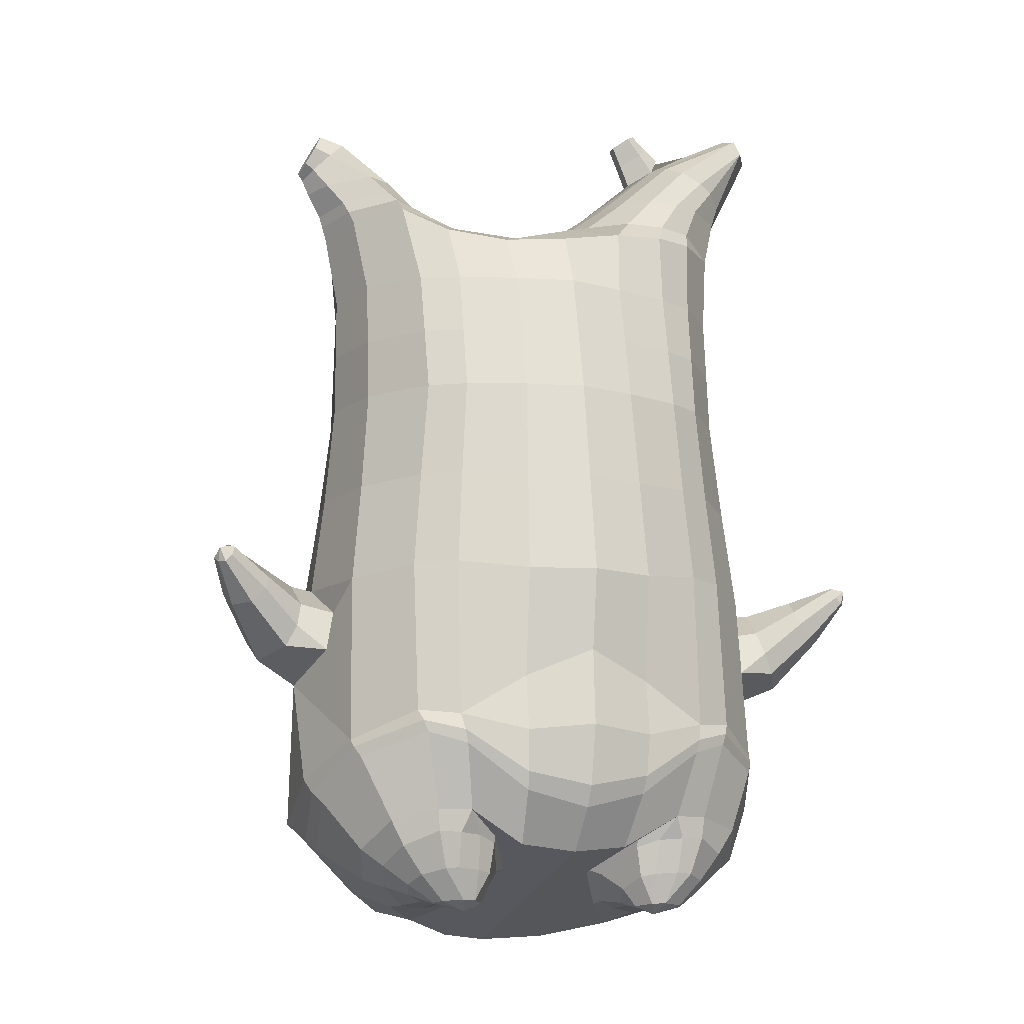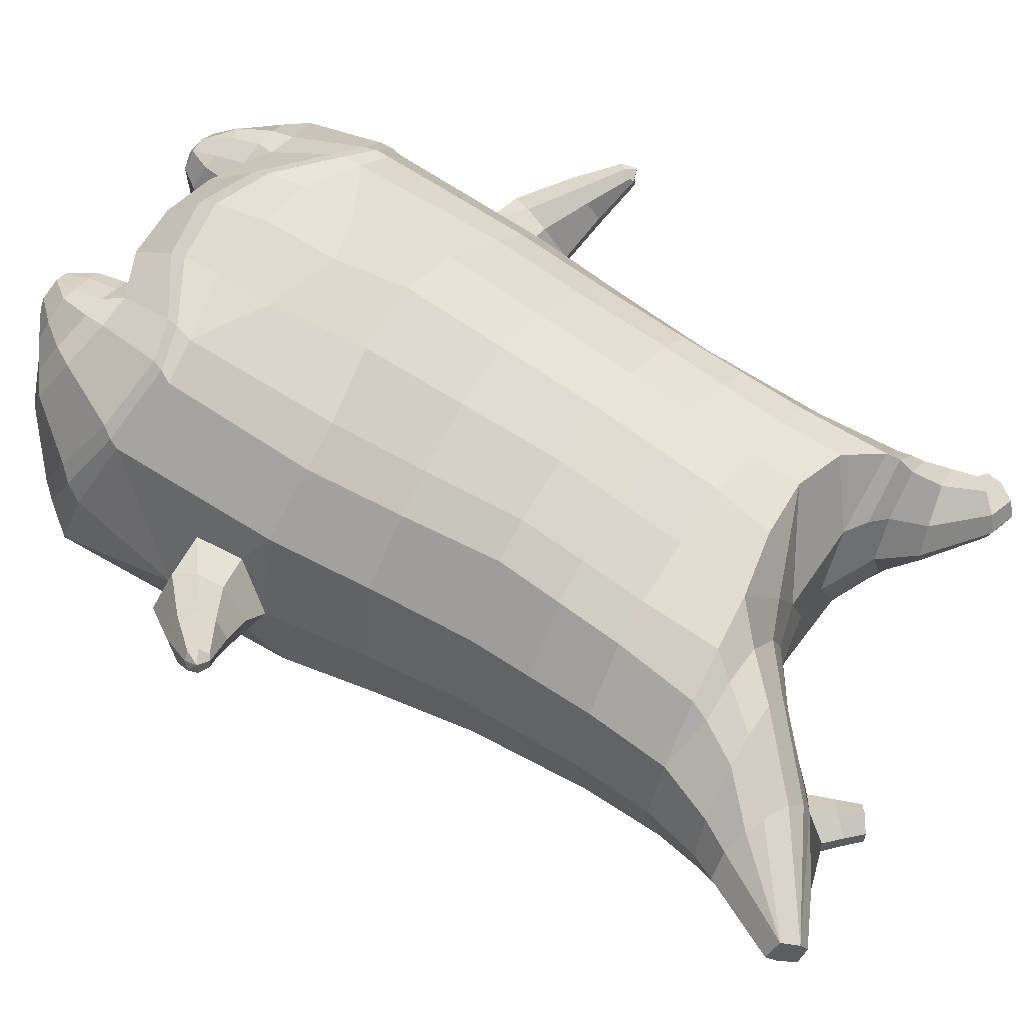
<metadata>
{"format":"obj","ext":"obj","renderer":"f3d","projection":"perspective","resolution":1024,"background":"white","views":[{"elev":-12.8,"azim":-20.1,"up":"+Y"},{"elev":53.1,"azim":123.7,"up":"+Z"}]}
</metadata>
<code>
o korok
v 0 -0.7438 0.3318
v 0 0.6309 0.2949
v -0.2329 -0.6636 0.3425
v -0.2624 0.6359 0.2479
v -0.3023 -0.6628 0.328
v -0.3536 0.6909 0.195
v -0.39 -0.6855 0.2831
v -0.4419 0.6809 0.1021
v -0.4275 -0.7407 0.1906
v -0.48 0.6709 0
v -0.395 -0.7982 0.0938
v -0.4419 0.6809 -0.1021
v -0.3023 -0.848 -0.01118
v -0.3536 0.6909 -0.195
v -0.233 -0.8731 -0.08118
v -0.2624 0.6359 -0.2479
v -0 -0.9071 -0.2608
v -0 0.6309 -0.2949
v 0 0.5165 0.3428
v -0.2452 0.5165 0.2795
v -0.3246 0.5165 0.2424
v -0.4157 0.5165 0.1312
v -0.45 0.5165 0
v -0.4157 0.5165 -0.1312
v -0.3246 0.5165 -0.2424
v -0.2452 0.5165 -0.2795
v -0 0.5165 -0.3428
v 0 0.2573 0.4
v -0.2452 0.2573 0.3303
v -0.3182 0.2573 0.2864
v -0.4157 0.2573 0.155
v -0.45 0.2573 0
v -0.4157 0.2573 -0.155
v -0.3182 0.2573 -0.2864
v -0.2452 0.2573 -0.3303
v -0 0.2573 -0.405
v 0 -0.1603 0.465
v -0.2724 -0.1424 0.36
v -0.3536 -0.1441 0.3063
v -0.4962 -0.1611 0.000321
v -0.3536 -0.165 -0.3637
v -0.2724 -0.1652 -0.4154
v -0 -0.1608 -0.4955
v -0.1631 -0.7027 0.2902
v -0.09483 -0.7684 0.1565
v -0.1631 -0.8363 0.03018
v 0 -0.4879 0.4515
v -0.2724 -0.4694 0.3816
v -0.3536 -0.461 0.3425
v -0.5225 -0.5865 0.06843
v -0.3986 -0.6685 -0.3138
v -0.3147 -0.6375 -0.4314
v -0 -0.5429 -0.5757
v 0 -0.6572 0.4042
v -0.2588 -0.531 0.3895
v -0.3359 -0.5074 0.3588
v -0.4488 -0.552 0.252
v -0.4945 -0.6382 0.1214
v -0.4666 -0.7295 -0.02342
v -0.3359 -0.8132 -0.177
v -0.2588 -0.847 -0.268
v -0 -0.8676 -0.4117
v 0 -0.613 0.4273
v -0.2656 -0.5035 0.3929
v -0.3447 -0.4834 0.3557
v -0.4604 -0.5303 0.2376
v -0.5122 -0.615 0.09718
v -0.4824 -0.7093 -0.05856
v -0.3447 -0.7913 -0.2205
v -0.2656 -0.8209 -0.3146
v -0 -0.8343 -0.4535
v -0.278 -0.7832 0.3068
v -0.3183 -0.7945 0.2679
v -0.334 -0.813 0.2229
v -0.3183 -0.8319 0.1775
v -0.278 -0.844 0.1377
v -0.1725 -0.8394 0.1625
v -0.1725 -0.7892 0.2802
v -0.1548 -0.8133 0.2221
v -0.2704 -0.8478 0.2609
v -0.2814 -0.8503 0.2378
v -0.2704 -0.8528 0.2134
v -0.2392 -0.8545 0.1936
v -0.1766 -0.8503 0.2376
v -0.2977 -0.7074 0.3246
v -0.2977 -0.8485 0.059
v -0.3606 -0.8133 0.1329
v -0.3845 -0.774 0.2053
v -0.1631 -0.8318 0.07296
v -0.3605 -0.7364 0.2747
v -0.1631 -0.7267 0.2827
v -0.1214 -0.7792 0.1777
v -0.2009 -0.784 0.2935
v -0.2486 -0.7804 0.3057
v -0.201 -0.844 0.1503
v -0.2486 -0.8468 0.1395
v -0.2016 -0.846 0.2706
v -0.2298 -0.8449 0.2786
v -0.2154 -0.8673 0.2432
v -0.2017 -0.8537 0.2051
v -0.2511 -0.7093 0.3258
v -0.2037 -0.7126 0.3086
v -0.2037 -0.8452 0.0468
v -0.2511 -0.854 0.0416
v -0.1165 -0.7309 0.3253
v -0.1362 0.6159 0.2807
v -0.1226 0.5165 0.3162
v -0.1226 0.2573 0.3726
v -0.1362 -0.1603 0.4264
v -0.1362 -0.5013 0.4204
v -0.1294 -0.6243 0.3966
v -0.1328 -0.5873 0.4117
v -0.1165 -0.9005 -0.1856
v -0.1362 0.6159 -0.2807
v -0.1226 0.5165 -0.3162
v -0.1226 0.2573 -0.3726
v -0.1362 -0.163 -0.4597
v -0.1573 -0.5681 -0.5347
v -0.1294 -0.86 -0.3572
v -0.1328 -0.8286 -0.4011
v -0.5263 -0.3697 -0.02174
v -0.6227 -0.3279 0.03744
v -0.5537 -0.1612 0.045
v -0.632 -0.2773 -0.03805
v -0.6179 -0.2286 -0.04684
v -0.5595 -0.261 0.127
v -0.5809 -0.3049 0.1155
v -0.711 -0.1945 0.07259
v -0.6931 -0.1591 0.05994
v -0.7003 -0.2226 0.1138
v -0.6356 -0.1341 0.1062
v -0.6385 -0.1906 0.1594
v -0.6671 -0.2196 0.1522
v -0.7505 -0.1313 0.1499
v -0.7417 -0.1151 0.1444
v -0.7446 -0.1403 0.1662
v -0.7174 -0.1037 0.1626
v -0.7193 -0.1277 0.1842
v -0.7327 -0.1415 0.1817
v -0.744 -0.1113 0.1751
v -0.5918 -0.1854 -0.02063
v -0.6653 -0.14 0.07563
v -0.7238 -0.1013 0.1523
v -0.473 -0.2244 0.103
v -0.5469 -0.2108 0.1078
v -0.6296 -0.161 0.141
v -0.7115 -0.1082 0.1742
v -0.4947 -0.3105 0.1321
v -0.1362 -0.3865 0.4045
v 0 -0.3295 0.4419
v -0.4638 -0.5147 0.2241
v -0.456 -0.1637 0.1898
v -0.5298 -0.3113 -0.147
v -0.4909 -0.218 -0.1045
v -0.4637 -0.1596 -0.1911
v -0.5083 -0.666 -0.1211
v 0.2329 -0.6636 0.3425
v 0.2474 0.6734 0.261
v 0.3023 -0.6627 0.328
v 0.3386 0.6809 0.215
v 0.39 -0.6854 0.2831
v 0.4293 0.6834 0.1194
v 0.4275 -0.7407 0.1905
v 0.4614 0.6734 -0
v 0.395 -0.7982 0.0938
v 0.3023 -0.848 -0.01118
v 0.3386 0.6809 -0.215
v 0.2329 -0.8731 -0.08118
v 0.2474 0.6734 -0.261
v 0.2452 0.5165 0.2795
v 0.3246 0.5165 0.2424
v 0.4157 0.5165 0.1312
v 0.45 0.5165 -0
v 0.4157 0.5165 -0.1312
v 0.3246 0.5165 -0.2424
v 0.2452 0.5165 -0.2795
v 0.2452 0.2573 0.3303
v 0.3182 0.2573 0.2864
v 0.4157 0.2573 0.155
v 0.45 0.2573 -0
v 0.4157 0.2573 -0.155
v 0.3182 0.2573 -0.2864
v 0.2452 0.2573 -0.3303
v 0.2724 -0.1424 0.36
v 0.3536 -0.1441 0.3063
v 0.4962 -0.1611 0.000321
v 0.3536 -0.165 -0.3637
v 0.2724 -0.1652 -0.4154
v 0.1631 -0.7027 0.2902
v 0.09482 -0.7684 0.1565
v 0.1631 -0.8363 0.03018
v 0.2724 -0.4694 0.3816
v 0.3536 -0.461 0.3425
v 0.5225 -0.5865 0.06843
v 0.3986 -0.6685 -0.3138
v 0.3147 -0.6375 -0.4314
v 0.2588 -0.531 0.3895
v 0.3359 -0.5074 0.3588
v 0.4488 -0.552 0.252
v 0.4945 -0.6382 0.1214
v 0.4666 -0.7295 -0.02342
v 0.3359 -0.8132 -0.177
v 0.2588 -0.847 -0.268
v 0.2656 -0.5035 0.3929
v 0.3447 -0.4834 0.3557
v 0.4604 -0.5303 0.2376
v 0.5122 -0.615 0.09718
v 0.4824 -0.7093 -0.05856
v 0.3447 -0.7913 -0.2205
v 0.2656 -0.8209 -0.3146
v 0.278 -0.7832 0.3068
v 0.3183 -0.7945 0.2679
v 0.334 -0.813 0.2229
v 0.3183 -0.8319 0.1775
v 0.278 -0.844 0.1376
v 0.1725 -0.8394 0.1625
v 0.1725 -0.7892 0.2802
v 0.1548 -0.8133 0.2221
v 0.2705 -0.8478 0.2609
v 0.2814 -0.8502 0.2377
v 0.2705 -0.8527 0.2134
v 0.2392 -0.8545 0.1936
v 0.1767 -0.8504 0.2376
v 0.2977 -0.7073 0.3246
v 0.2977 -0.8485 0.05899
v 0.3605 -0.8133 0.1329
v 0.3844 -0.774 0.2053
v 0.1631 -0.8318 0.07297
v 0.3605 -0.7364 0.2747
v 0.1631 -0.7268 0.2827
v 0.1214 -0.7792 0.1777
v 0.201 -0.7841 0.2935
v 0.2486 -0.7804 0.3057
v 0.201 -0.844 0.1504
v 0.2486 -0.8468 0.1395
v 0.2017 -0.846 0.2706
v 0.2299 -0.8449 0.2786
v 0.2156 -0.8674 0.2432
v 0.2017 -0.8537 0.2051
v 0.2511 -0.7093 0.3258
v 0.2037 -0.7126 0.3086
v 0.2037 -0.8452 0.0468
v 0.2511 -0.854 0.0416
v 0.1165 -0.7309 0.3253
v 0.1362 0.6609 0.2807
v 0.1226 0.5165 0.3162
v 0.1226 0.2573 0.3726
v 0.1362 -0.1603 0.4264
v 0.1362 -0.5013 0.4204
v 0.1294 -0.6243 0.3966
v 0.1328 -0.5873 0.4117
v 0.1165 -0.9005 -0.1856
v 0.1362 0.6609 -0.2807
v 0.1226 0.5165 -0.3162
v 0.1226 0.2573 -0.3726
v 0.1362 -0.163 -0.4597
v 0.1573 -0.5681 -0.5347
v 0.1294 -0.86 -0.3572
v 0.1328 -0.8286 -0.4011
v 0.5263 -0.3697 -0.02174
v 0.6227 -0.3279 0.03744
v 0.5537 -0.1612 0.045
v 0.632 -0.2773 -0.03805
v 0.6179 -0.2286 -0.04684
v 0.5595 -0.261 0.127
v 0.5809 -0.3049 0.1155
v 0.711 -0.1945 0.07259
v 0.6931 -0.1591 0.05994
v 0.7003 -0.2226 0.1138
v 0.6356 -0.1341 0.1062
v 0.6385 -0.1906 0.1594
v 0.6671 -0.2196 0.1522
v 0.7505 -0.1313 0.1499
v 0.7417 -0.1151 0.1444
v 0.7446 -0.1403 0.1662
v 0.7174 -0.1037 0.1626
v 0.7193 -0.1277 0.1842
v 0.7327 -0.1415 0.1817
v 0.744 -0.1113 0.1751
v 0.5918 -0.1854 -0.02063
v 0.6653 -0.14 0.07563
v 0.7238 -0.1013 0.1523
v 0.473 -0.2244 0.103
v 0.5469 -0.2108 0.1078
v 0.6296 -0.161 0.141
v 0.7115 -0.1082 0.1742
v 0.4947 -0.3105 0.1321
v 0.1362 -0.3865 0.4045
v 0.4638 -0.5147 0.2241
v 0.456 -0.1637 0.1898
v 0.5298 -0.3113 -0.147
v 0.4909 -0.218 -0.1045
v 0.4637 -0.1596 -0.1911
v 0.5083 -0.666 -0.1211
v -0.2036 0.6909 -0.1131
v -0.1386 0.6909 0
v -0.2036 0.6909 0.1131
v 0.05122 0.6909 0.197
v -0.01378 0.6909 0.09849
v -0.06378 0.6909 0
v -0.01378 0.6909 -0.09849
v 0.05122 0.6909 -0.197
v -0.4619 0.7309 0.08368
v -0.3736 0.7409 0.1531
v -0.495 0.7209 0
v -0.4619 0.7309 -0.08368
v -0.3736 0.7409 -0.1531
v -0.2986 0.7409 0.08655
v -0.2986 0.7409 -0.08655
v -0.2586 0.7409 0
v -0.4932 0.7779 0.05951
v -0.4067 0.7931 0.11
v -0.5236 0.7725 0
v -0.4932 0.7779 -0.05951
v -0.4067 0.7931 -0.11
v -0.3469 0.8037 0.05498
v -0.3469 0.8037 -0.05498
v -0.315 0.8093 0
v 0.3861 0.7909 0.1629
v 0.3277 0.7909 0.1879
v 0.4642 0.7909 0.08817
v 0.4916 0.7909 0
v 0.4642 0.7909 -0.08817
v 0.3861 0.7909 -0.1629
v 0.3277 0.7909 -0.1879
v 0.2591 0.7909 -0.1915
v 0.2591 0.7909 0.1915
v 0.2015 0.7909 -0.1418
v 0.2015 0.7909 0.1418
v 0.1727 0.7909 0.07092
v 0.1547 0.7909 0
v 0.1727 0.7909 -0.07092
v 0.4556 0.8673 0.1018
v 0.4225 0.8827 0.1174
v 0.4898 0.8467 0.06613
v 0.5153 0.8394 0
v 0.4898 0.8467 -0.06613
v 0.4556 0.8673 -0.1018
v 0.4225 0.8827 -0.1174
v 0.3751 0.9048 -0.1197
v 0.3751 0.9048 0.1197
v 0.3425 0.92 -0.08864
v 0.3425 0.92 0.08864
v 0.5729 1.011 0.03311
v 0.5949 0.9972 0
v 0.5729 1.011 -0.03311
v 0.5572 1.043 0.03065
v 0.5409 1.051 0
v 0.5572 1.043 -0.03065
v -0.3636 0.7159 -0.1836
v -0.2586 0.7159 -0.1018
v -0.2586 0.7159 0.1018
v -0.3636 0.7159 0.1836
v -0.4519 0.7059 0.09521
v -0.488 0.6959 0
v -0.1986 0.7159 0
v -0.4519 0.7059 -0.09521
v 0.1102 0.7159 0.1549
v 0.07219 0.7159 0.08421
v 0.3477 0.7159 0.1935
v 0.1872 0.7159 -0.2208
v 0.2716 0.7159 -0.2231
v 0.04844 0.7159 0
v 0.07219 0.7159 -0.08421
v 0.3477 0.7159 -0.1935
v 0.4293 0.6834 -0.1194
v 0.1102 0.7159 -0.1549
v 0.2716 0.7159 0.2231
v 0.1872 0.7159 0.2208
v -0.5217 0.8208 0.0369
v -0.4866 0.8559 0.05175
v -0.5379 0.8046 0
v -0.5217 0.8208 -0.0369
v -0.4866 0.8559 -0.05175
v -0.4534 0.8891 0.03564
v -0.4534 0.8891 -0.03564
v -0.4413 0.9012 0
v -0.5398 0.835 0.0369
v -0.5223 0.87 0.05175
v -0.5479 0.8187 0
v -0.5398 0.835 -0.0369
v -0.5223 0.87 -0.05175
v -0.5057 0.9032 0.03564
v -0.5057 0.9032 -0.03564
v -0.4996 0.9153 0
v 0.3261 0.9276 -0.04427
v 0.2685 1.01 0.03542
v 0.2685 1.01 -0.03542
v 0.3515 0.9701 -0.01408
v 0.3515 0.9701 0.01408
v 0.291 1.026 0.01276
v 0.291 1.026 -0.01276
v 0.2389 0.9898 -0.01129
v 0.2389 0.9898 0.01129
v 0.4349 0.9975 0
v 0.2769 0.897 0.01219
v 0.2769 0.897 -0.01219
v 0.3261 0.9276 0.04425
v 0.297 0.969 -0.03985
v 0.321 0.9971 0.01351
v 0.321 0.9971 -0.01351
v 0.2969 0.969 0.03984
v 0.2582 0.9441 -0.01184
v 0.2582 0.9441 0.01184
v 0 0.04849 0.4325
v -0.2588 0.05602 0.3421
v -0.3359 0.05525 0.2933
v -0.4695 0.04689 3.3e-05
v -0.3359 0.0458 -0.3281
v -0.2588 0.04582 -0.3753
v -0 0.04822 -0.4504
v -0.1294 0.04849 0.3995
v -0.1294 0.04706 -0.4172
v -0.4338 0.04615 0.1724
v -0.4373 0.04803 -0.1731
v 0.2588 0.05602 0.3421
v 0.3359 0.05525 0.2933
v 0.4695 0.04689 3.3e-05
v 0.3359 0.0458 -0.3281
v 0.2588 0.04582 -0.3753
v 0.1294 0.04849 0.3995
v 0.1294 0.04706 -0.4172
v 0.4338 0.04615 0.1724
v 0.4373 0.04803 -0.1731
v 0 0.3869 0.3714
v -0.2452 0.3869 0.3049
v -0.3214 0.3869 0.2644
v -0.4157 0.3869 0.1431
v -0.45 0.3869 0
v -0.4157 0.3869 -0.1431
v -0.3214 0.3869 -0.2644
v -0.2452 0.3869 -0.3049
v -0 0.3869 -0.3739
v -0.1226 0.3869 0.3444
v -0.1226 0.3869 -0.3444
v 0.2452 0.3869 0.3049
v 0.3214 0.3869 0.2644
v 0.4157 0.3869 0.1431
v 0.45 0.3869 -0
v 0.4157 0.3869 -0.1431
v 0.3214 0.3869 -0.2644
v 0.2452 0.3869 -0.3049
v 0.1226 0.3869 0.3444
v 0.1226 0.3869 -0.3444
f 107 106 4 20
f 20 4 6 21
f 21 6 8 22
f 22 8 10 23
f 23 10 12 24
f 24 12 14 25
f 25 14 16 26
f 115 114 18 27
f 435 115 27 433
f 431 25 26 432
f 430 24 25 431
f 429 23 24 430
f 428 22 23 429
f 427 21 22 428
f 426 20 21 427
f 434 107 20 426
f 412 108 29 406
f 406 29 30 407
f 407 30 31 414
f 414 31 32 408
f 408 32 33 415
f 415 33 34 409
f 409 34 35 410
f 413 116 36 411
f 118 117 43 53
f 51 41 42 52
f 156 155 41 51
f 40 144 152
f 48 38 39 49
f 110 149 48
f 76 96 83
f 112 110 48 64
f 64 48 49 65
f 65 49 151 66
f 66 151 50 67
f 67 50 156 68
f 68 156 51 69
f 69 51 52 70
f 120 118 53 71
f 113 119 62 17
f 13 60 61 15
f 11 59 60 13
f 9 58 59 11
f 7 57 58 9
f 5 56 57 7
f 3 55 56 5
f 105 111 55 3
f 119 120 71 62
f 60 69 70 61
f 59 68 69 60
f 58 67 68 59
f 57 66 67 58
f 56 65 66 57
f 55 64 65 56
f 111 112 64 55
f 72 73 80 98
f 95 77 100
f 88 87 75 74
f 85 90 73 72
f 78 93 97
f 92 91 78 79
f 87 86 76 75
f 89 92 79 77
f 90 88 74 73
f 100 84 99
f 94 72 98
f 73 74 81 80
f 103 89 77 95
f 74 75 82 81
f 101 85 72 94
f 75 76 83 82
f 79 78 97 84
f 86 104 96 76
f 77 79 84 100
f 91 102 93 78
f 3 5 85 101
f 98 80 99
f 80 81 99
f 81 82 99
f 82 83 99
f 84 97 99
f 17 1 105 3 44 45 46 15 113
f 7 9 88 90
f 46 45 92 89
f 11 13 86 87
f 45 44 91 92
f 13 15 104 86
f 5 7 90 85
f 9 11 87 88
f 15 46 89 103
f 44 3 102 91
f 97 98 99
f 83 100 99
f 101 102 3
f 103 104 15
f 103 95 96 104
f 83 96 95 100
f 94 98 97 93
f 93 102 101 94
f 54 63 112 111
f 1 54 111 105
f 63 47 110 112
f 47 150 149 110
f 405 28 108 412
f 425 19 107 434
f 19 2 106 107
f 61 70 120 119
f 15 61 119 113
f 70 52 118 120
f 52 42 117 118
f 410 35 116 413
f 432 26 115 435
f 26 16 114 115
f 154 153 125 141
f 121 148 127 122
f 144 40 123 145
f 124 125 153
f 126 127 148
f 122 127 133 130
f 146 131 137 147
f 141 125 129 142
f 125 124 128 129
f 145 123 131 146
f 127 126 132 133
f 124 122 130 128
f 137 143 135 140
f 133 132 138 139
f 128 130 136 134
f 130 133 139 136
f 142 129 135 143
f 129 128 134 135
f 135 134 140
f 138 147 137 140
f 139 138 140
f 134 136 140
f 136 139 140
f 131 142 143 137
f 123 141 142 131
f 40 154 141 123
f 126 145 146 132
f 132 146 147 138
f 151 121 50
f 40 155 154
f 153 121 122 124
f 148 144 145 126
f 48 149 109 38
f 149 150 37 109
f 151 152 144 148 121
f 49 39 152 151
f 121 153 154 155 156
f 50 121 156
f 246 170 158 245
f 170 171 160 158
f 171 172 162 160
f 172 173 164 162
f 173 174 366 164
f 174 175 167 366
f 175 176 169 167
f 254 27 18 253
f 444 433 27 254
f 441 442 176 175
f 440 441 175 174
f 439 440 174 173
f 438 439 173 172
f 437 438 172 171
f 436 437 171 170
f 443 436 170 246
f 421 416 177 247
f 416 417 178 177
f 417 423 179 178
f 423 418 180 179
f 418 424 181 180
f 424 419 182 181
f 419 420 183 182
f 422 411 36 255
f 257 53 43 256
f 195 196 188 187
f 294 195 187 293
f 186 290 283
f 192 193 185 184
f 249 192 288
f 215 222 235
f 251 204 192 249
f 204 205 193 192
f 205 206 289 193
f 206 207 194 289
f 207 208 294 194
f 208 209 195 294
f 209 210 196 195
f 259 71 53 257
f 252 17 62 258
f 166 168 203 202
f 165 166 202 201
f 163 165 201 200
f 161 163 200 199
f 159 161 199 198
f 157 159 198 197
f 244 157 197 250
f 258 62 71 259
f 202 203 210 209
f 201 202 209 208
f 200 201 208 207
f 199 200 207 206
f 198 199 206 205
f 197 198 205 204
f 250 197 204 251
f 211 237 219 212
f 234 239 216
f 227 213 214 226
f 224 211 212 229
f 217 236 232
f 231 218 217 230
f 226 214 215 225
f 228 216 218 231
f 229 212 213 227
f 239 238 223
f 233 237 211
f 212 219 220 213
f 242 234 216 228
f 213 220 221 214
f 240 233 211 224
f 214 221 222 215
f 218 223 236 217
f 225 215 235 243
f 216 239 223 218
f 230 217 232 241
f 157 240 224 159
f 237 238 219
f 219 238 220
f 220 238 221
f 221 238 222
f 223 238 236
f 17 252 168 191 190 189 157 244 1
f 161 229 227 163
f 191 228 231 190
f 165 226 225 166
f 190 231 230 189
f 166 225 243 168
f 159 224 229 161
f 163 227 226 165
f 168 242 228 191
f 189 230 241 157
f 236 238 237
f 222 238 239
f 240 157 241
f 242 168 243
f 242 243 235 234
f 222 239 234 235
f 233 232 236 237
f 232 233 240 241
f 54 250 251 63
f 1 244 250 54
f 63 251 249 47
f 47 249 288 150
f 405 421 247 28
f 425 443 246 19
f 19 246 245 2
f 203 258 259 210
f 168 252 258 203
f 210 259 257 196
f 196 257 256 188
f 420 422 255 183
f 442 444 254 176
f 176 254 253 169
f 292 280 264 291
f 260 261 266 287
f 283 284 262 186
f 263 291 264
f 265 287 266
f 261 269 272 266
f 285 286 276 270
f 280 281 268 264
f 264 268 267 263
f 284 285 270 262
f 266 272 271 265
f 263 267 269 261
f 276 279 274 282
f 272 278 277 271
f 267 273 275 269
f 269 275 278 272
f 281 282 274 268
f 268 274 273 267
f 274 279 273
f 277 279 276 286
f 278 279 277
f 273 279 275
f 275 279 278
f 270 276 282 281
f 262 270 281 280
f 186 262 280 292
f 265 271 285 284
f 271 277 286 285
f 289 194 260
f 186 292 293
f 291 263 261 260
f 287 265 284 283
f 192 184 248 288
f 288 248 37 150
f 289 260 287 283 290
f 193 289 290 185
f 260 294 293 292 291
f 194 294 260
f 302 18 114
f 351 350 307 309
f 359 358 329 330
f 308 310 318 316
f 353 352 308 304
f 355 354 303 305
f 356 351 309 310
f 357 355 305 306
f 354 353 304 303
f 352 356 310 308
f 350 357 306 307
f 314 313 372 373
f 309 307 315 317
f 307 306 314 315
f 305 303 311 313
f 310 309 317 318
f 304 308 316 312
f 306 305 313 314
f 303 304 312 311
f 328 332 386 342
f 360 162 321 319
f 362 361 326 325
f 363 359 330 331
f 364 363 331 332
f 366 365 324 323
f 361 367 328 326
f 367 364 332 328
f 369 368 320 327
f 162 164 322 321
f 368 360 319 320
f 365 362 325 324
f 358 369 327 329
f 164 366 323 322
f 398 343 347
f 325 326 340 339
f 327 320 334 341
f 320 319 333 334
f 326 328 342 340
f 319 321 335 333
f 329 327 341 343
f 321 322 336 335
f 330 329 343 398
f 322 323 337 336
f 323 324 338 337
f 391 392 388 393 394 387
f 324 325 339 338
f 336 337 346 345
f 404 402 387 394
f 337 338 346
f 338 339 346
f 342 386 349
f 339 340 349 346
f 341 334 344 347
f 334 333 344
f 340 342 349
f 333 335 344
f 343 341 347
f 335 336 345 344
f 14 12 357 350
f 297 296 356 352
f 8 6 353 354
f 12 10 355 357
f 296 295 351 356
f 10 8 354 355
f 6 297 352 353
f 295 14 350 351
f 298 245 369 358
f 167 169 362 365
f 158 160 360 368
f 245 158 368 369
f 302 301 364 367
f 253 302 367 361
f 366 167 365
f 301 300 363 364
f 300 299 359 363
f 169 253 361 362
f 160 162 360
f 299 298 358 359
f 376 374 382 384
f 311 312 371 370
f 316 318 377 375
f 317 315 374 376
f 315 314 373 374
f 313 311 370 372
f 318 317 376 377
f 312 316 375 371
f 374 373 381 382
f 372 370 378 380
f 377 376 384 385
f 371 375 383 379
f 373 372 380 381
f 370 371 379 378
f 375 377 385 383
f 379 383 385 384 382 381 380 378
f 401 399 388 392
f 400 390 389 401
f 402 400 391 387
f 403 397 396 404
f 399 403 393 388
f 386 395 348 349
f 398 347 348 395
f 332 331 386
f 389 390 398 395 386
f 396 397 386 331 398
f 331 330 398
f 386 397 403 399
f 393 403 404 394
f 398 390 400 402
f 391 400 401 392
f 389 386 399 401
f 396 398 402 404
f 2 245 298
f 2 298 106
f 298 299 106
f 4 106 297
f 297 6 4
f 296 297 299
f 296 299 300
f 106 299 297
f 296 300 301
f 16 14 295
f 295 296 301
f 302 253 18
f 295 301 114
f 301 302 114
f 114 16 295
f 344 345 346 349 348 347
f 188 256 422 420
f 37 248 421 405
f 256 43 411 422
f 187 188 420 419
f 293 187 419 424
f 186 293 424 418
f 290 186 418 423
f 185 290 423 417
f 184 185 417 416
f 248 184 416 421
f 42 410 413 117
f 37 405 412 109
f 117 413 411 43
f 41 409 410 42
f 155 415 409 41
f 40 408 415 155
f 152 414 408 40
f 39 407 414 152
f 38 406 407 39
f 109 412 406 38
f 183 255 444 442
f 28 247 443 425
f 247 177 436 443
f 177 178 437 436
f 178 179 438 437
f 179 180 439 438
f 180 181 440 439
f 181 182 441 440
f 182 183 442 441
f 255 36 433 444
f 35 432 435 116
f 28 425 434 108
f 108 434 426 29
f 29 426 427 30
f 30 427 428 31
f 31 428 429 32
f 32 429 430 33
f 33 430 431 34
f 34 431 432 35
f 116 435 433 36

</code>
